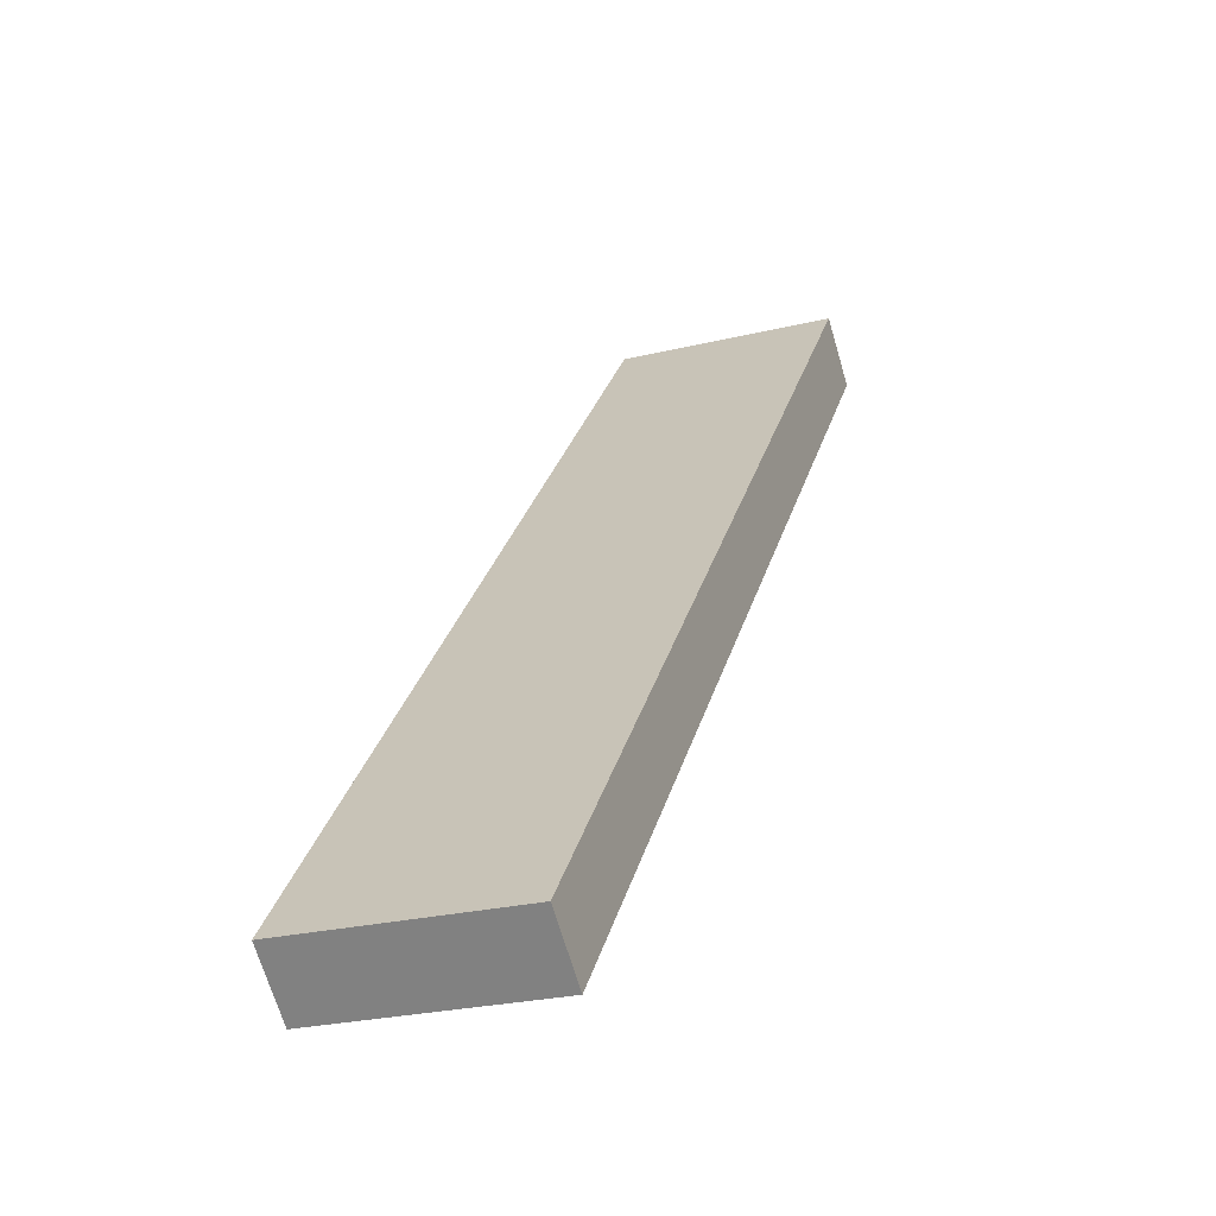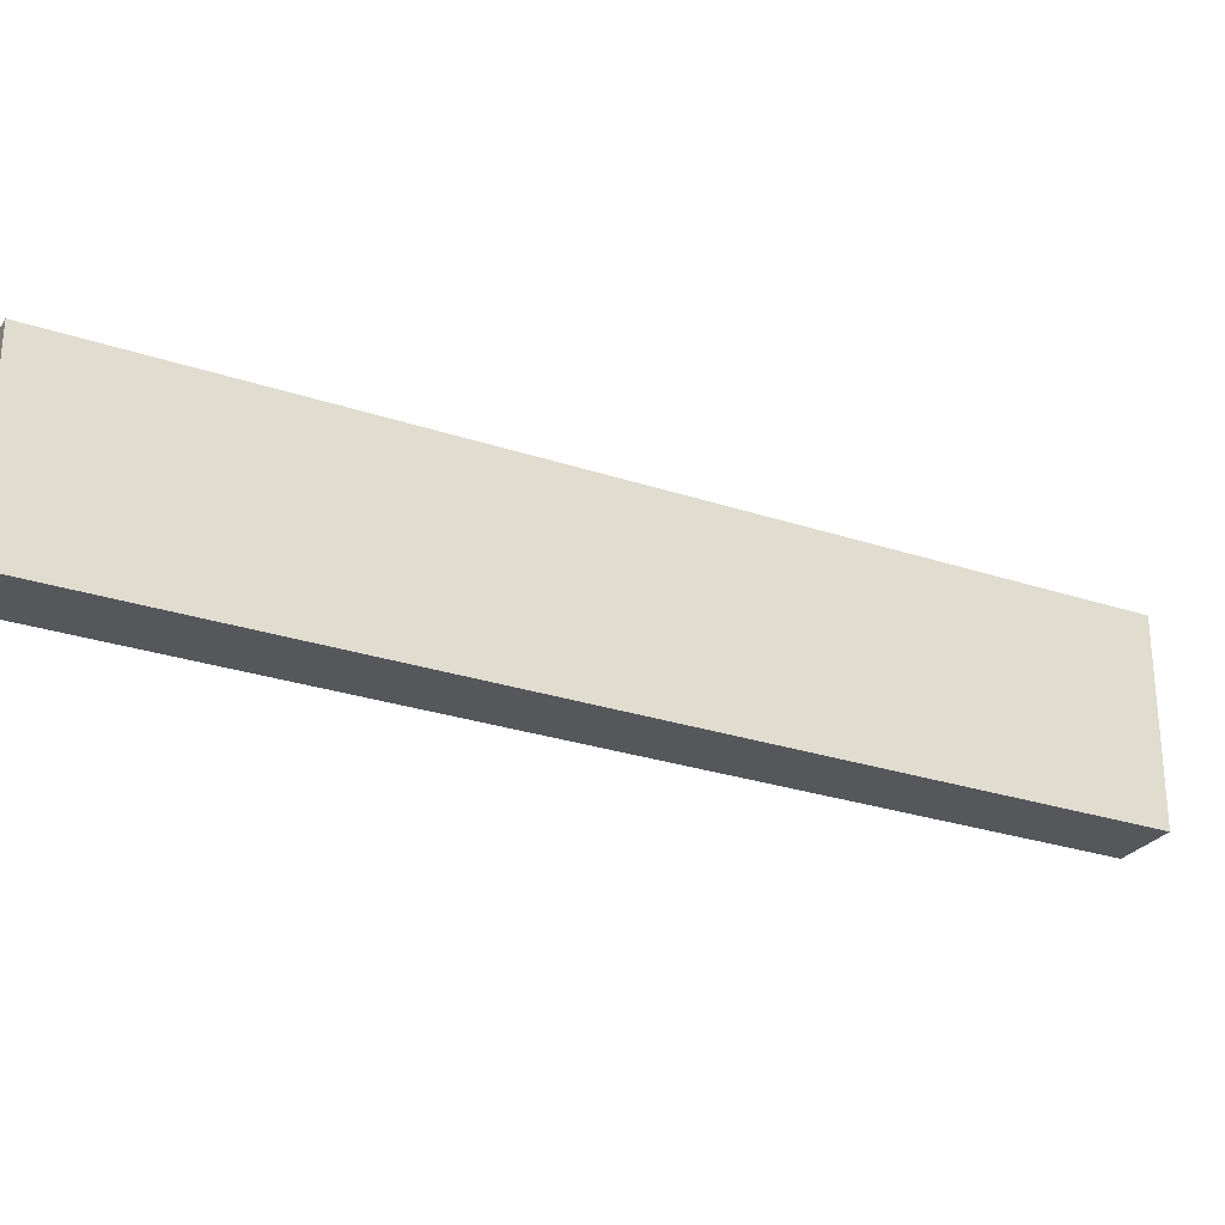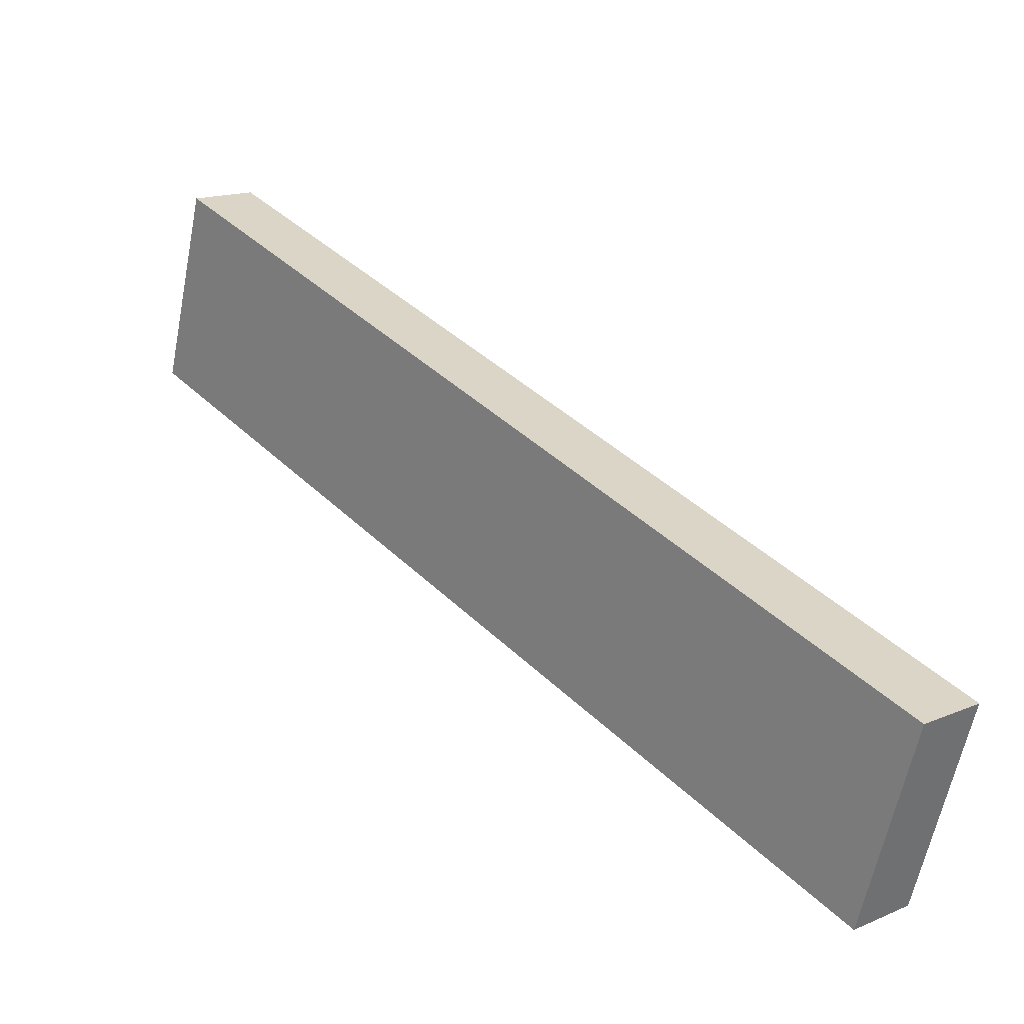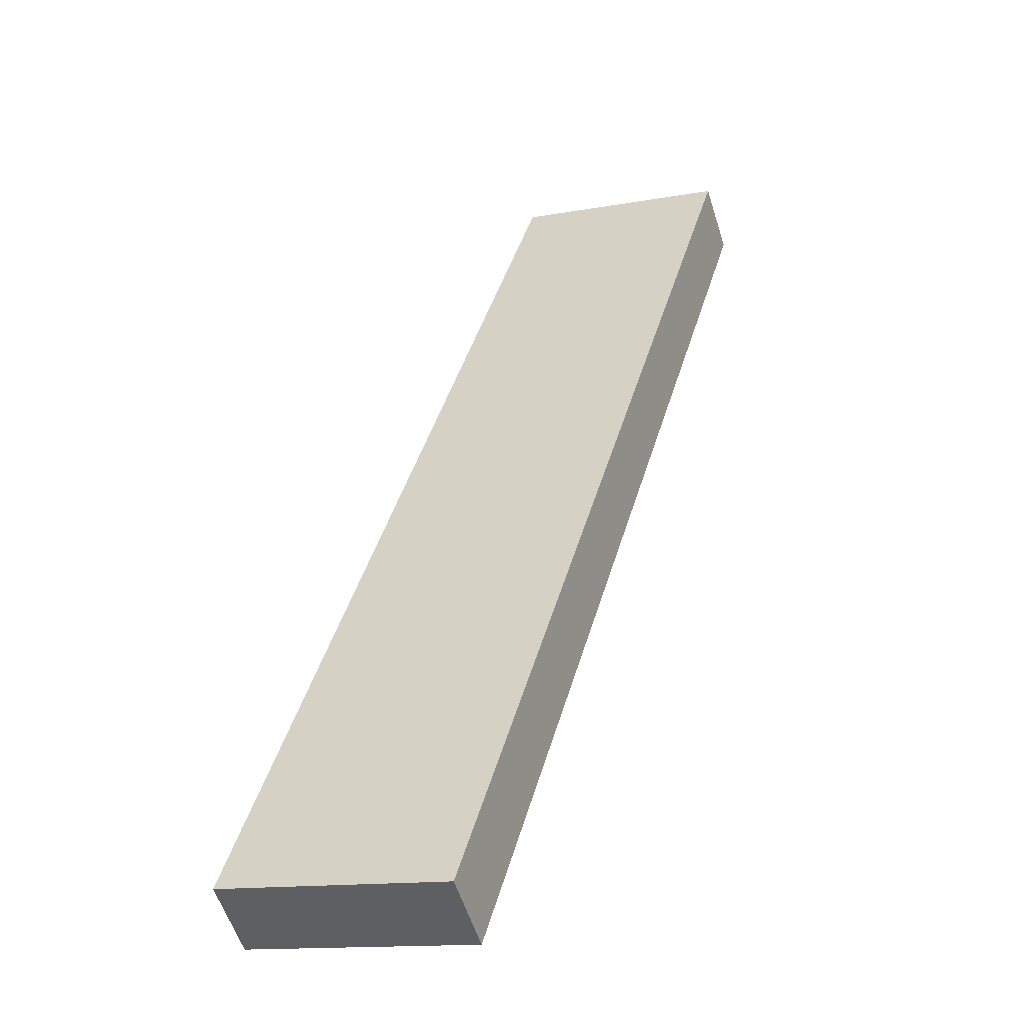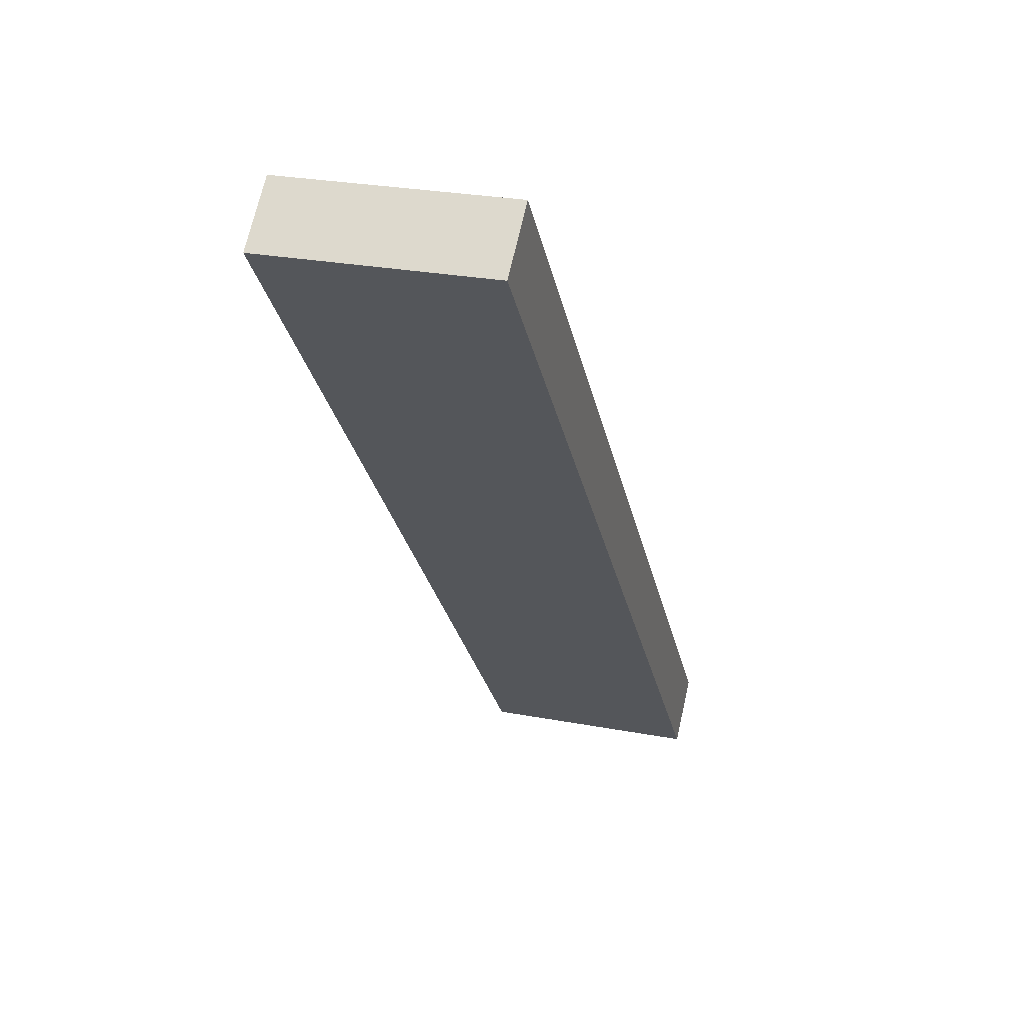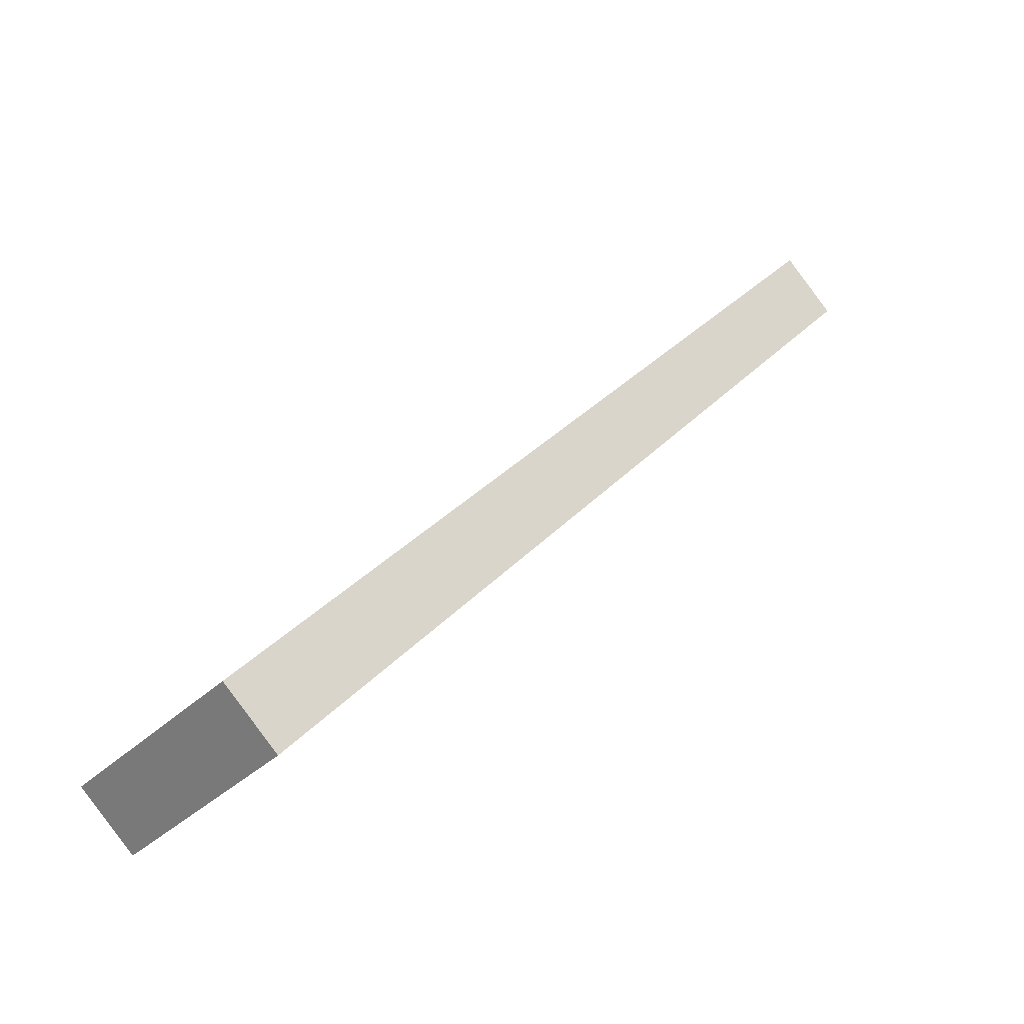
<metadata>
{"format":"obj","ext":"obj","renderer":"f3d","projection":"perspective","resolution":1024,"background":"white","views":[{"elev":-25.2,"azim":-68.5,"up":"+Z"},{"elev":-27.2,"azim":-77.4,"up":"+Y"},{"elev":-61.1,"azim":168.9,"up":"+Z"},{"elev":-13.5,"azim":-67.2,"up":"+Z"},{"elev":26.5,"azim":106.6,"up":"+Z"},{"elev":-35.7,"azim":-38.8,"up":"+Z"}]}
</metadata>
<code>
g default
v -224.2 -22.5 -456.4
v -212.7 -22.5 -466.1
v -212.7 22.5 -466.1
v -224.2 22.5 -456.4
v -68.12 22.5 -293.7
v -79.61 22.5 -284.1
v -68.12 -22.5 -293.7
v -79.61 -22.5 -284.1
g polySurface19 pCube17
f 1 4 3 2
f 4 6 5 3
f 6 8 7 5
f 8 1 2 7
f 2 3 5 7
f 8 6 4 1

</code>
